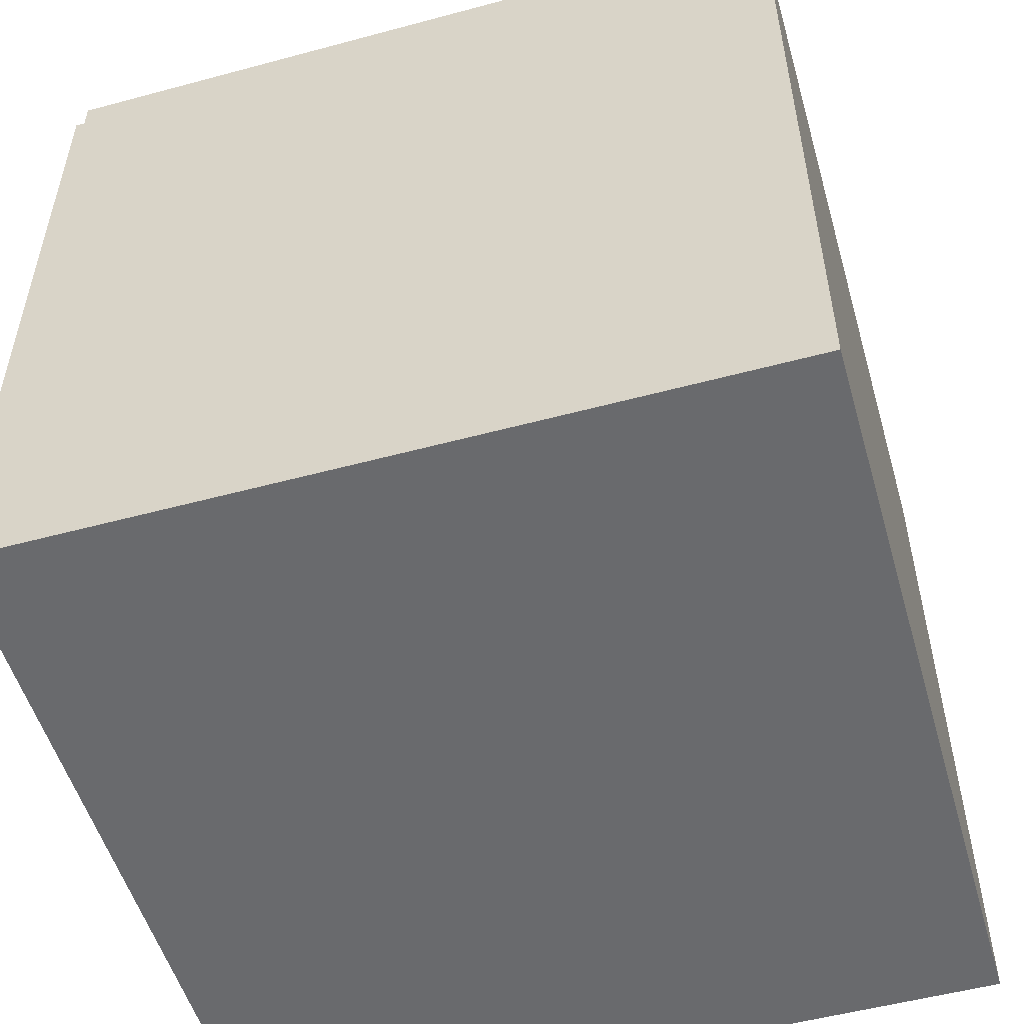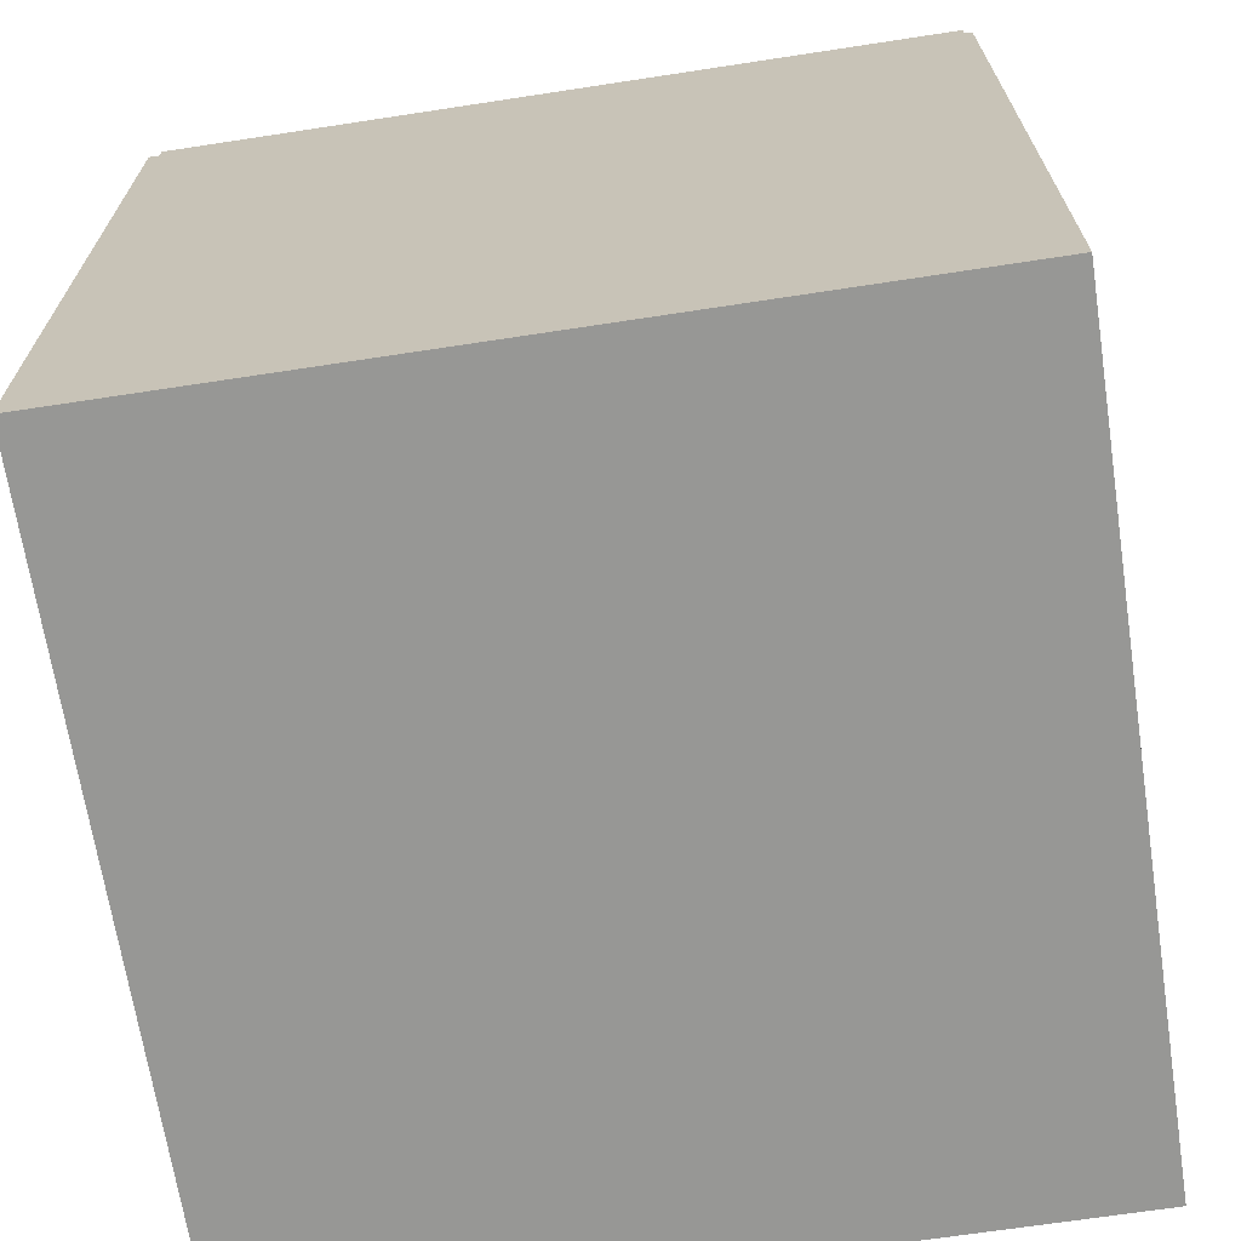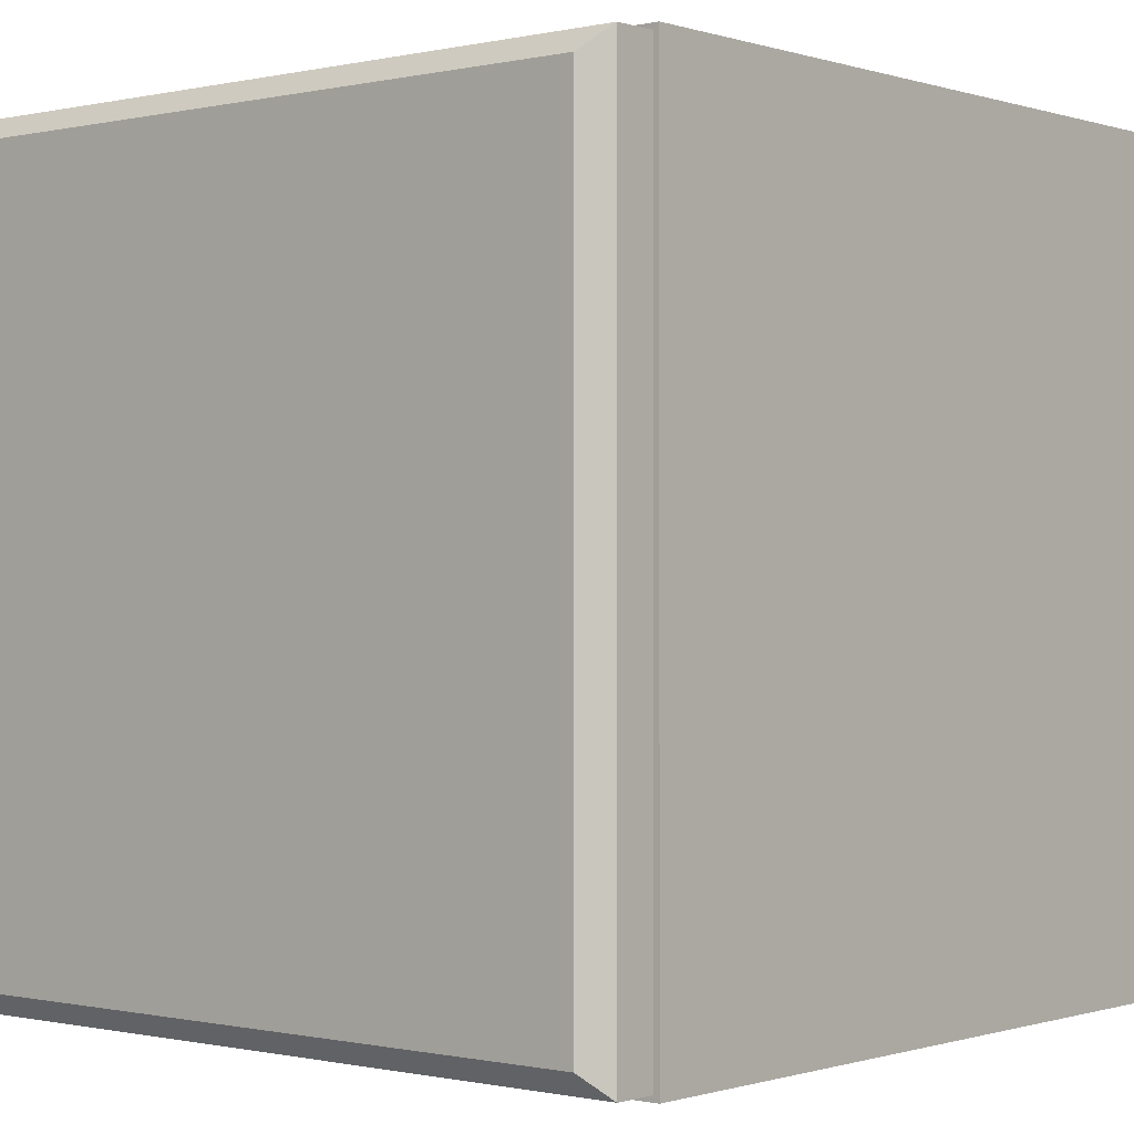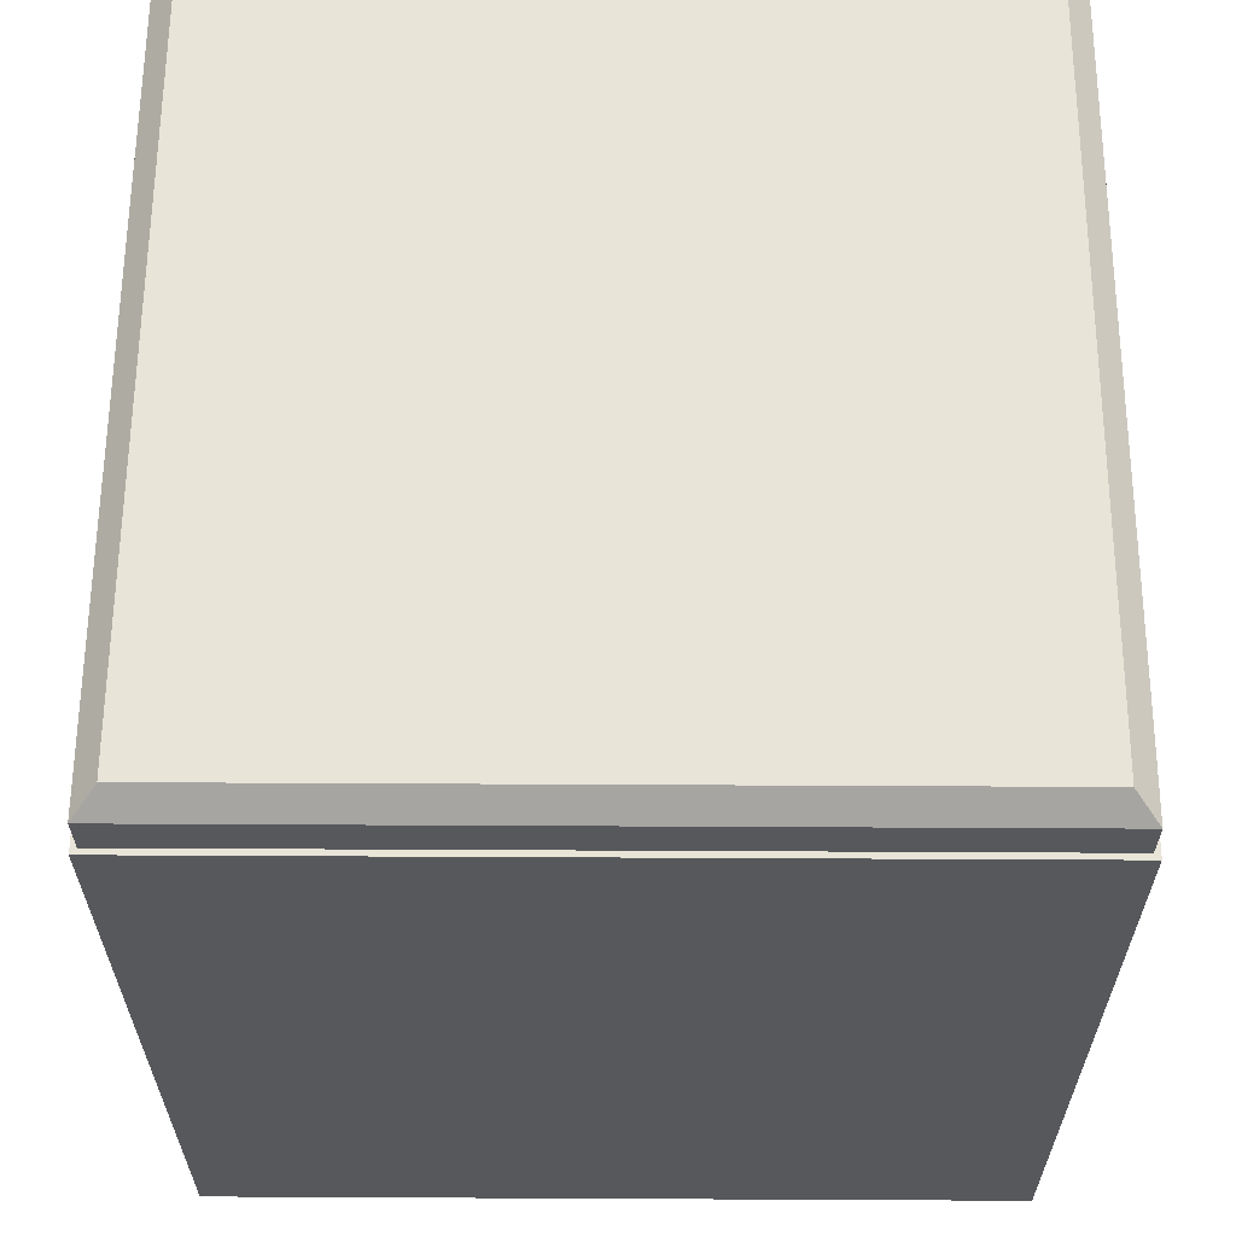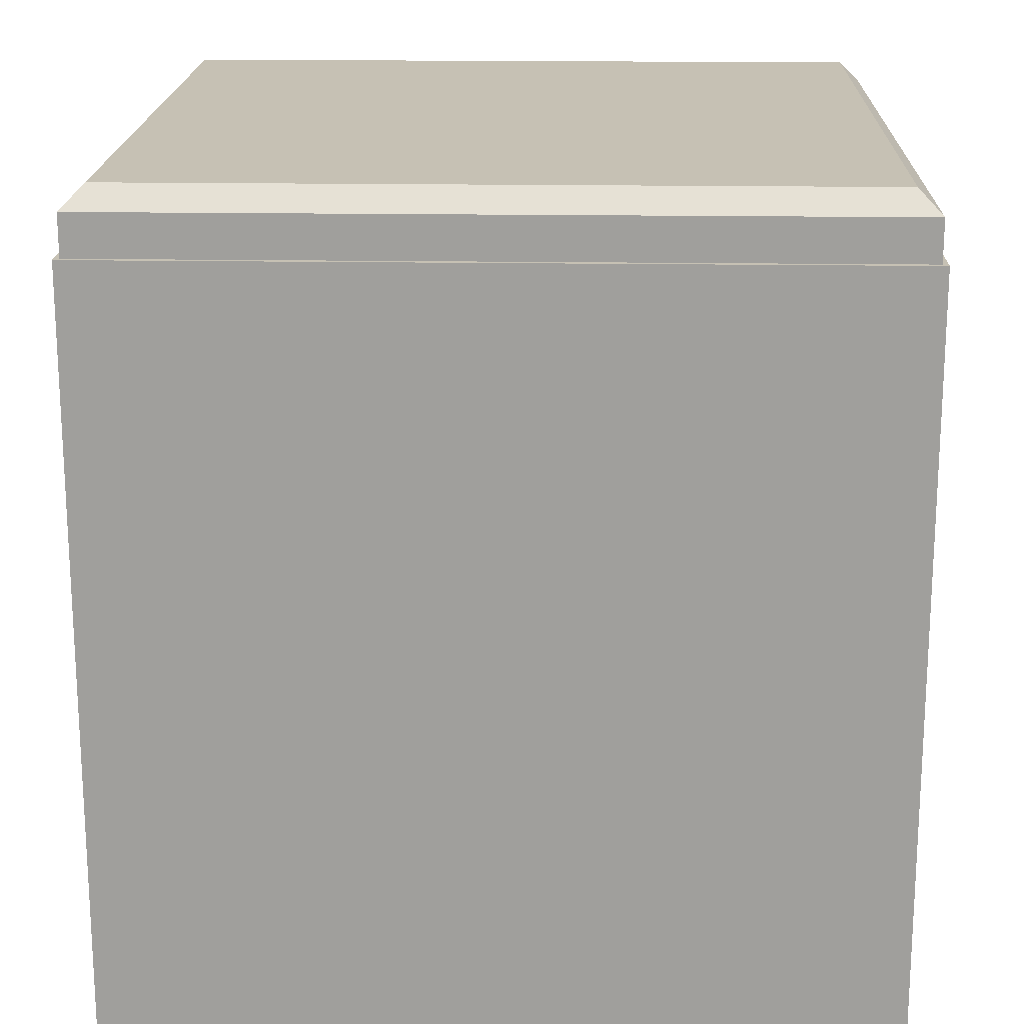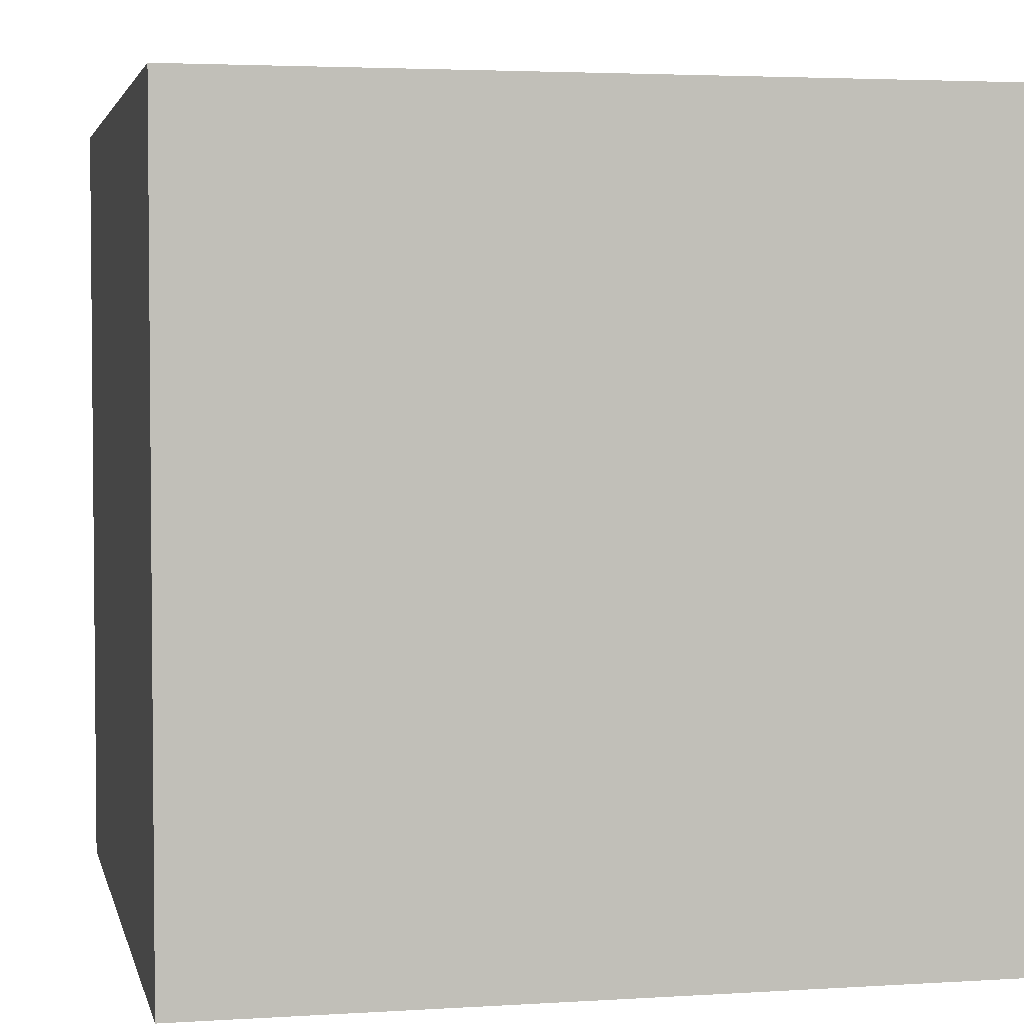
<metadata>
{"format":"obj","ext":"obj","renderer":"f3d","projection":"perspective","resolution":1024,"background":"white","views":[{"elev":-53.0,"azim":-73.9,"up":"+Y"},{"elev":-68.1,"azim":98.7,"up":"+Y"},{"elev":-0.4,"azim":-139.8,"up":"+Z"},{"elev":61.4,"azim":-179.7,"up":"+Y"},{"elev":18.5,"azim":-88.3,"up":"+Y"},{"elev":3.4,"azim":-12.2,"up":"+Z"}]}
</metadata>
<code>
o Cube_Cube.001
v -0.5 -0.5808 0.5
v -0.5 0.4192 0.5
v -0.5 -0.5808 -0.5
v -0.5 0.4192 -0.5
v 0.5 -0.5808 0.5
v 0.5 0.4192 0.5
v 0.5 -0.5808 -0.5
v 0.5 0.4192 -0.5
v -0.493 -0.4855 0.493
v -0.493 -0.4855 -0.493
v 0.493 -0.4855 0.493
v 0.493 -0.4855 -0.493
v -0.4649 0.5005 0.4649
v -0.493 0.4724 0.493
v -0.4649 0.5005 -0.4649
v -0.493 0.4724 -0.493
v 0.4649 0.5005 0.4649
v 0.493 0.4724 0.493
v 0.4649 0.5005 -0.4649
v 0.493 0.4724 -0.493
f 1 2 4 3
f 3 4 8 7
f 7 8 6 5
f 5 6 2 1
f 3 7 5 1
f 8 4 2 6
f 19 15 13 17
f 12 20 18 11
f 9 14 16 10
f 10 12 11 9
f 10 16 20 12
f 13 15 16 14
f 15 19 20 16
f 19 17 18 20
f 17 13 14 18
f 11 18 14 9

</code>
